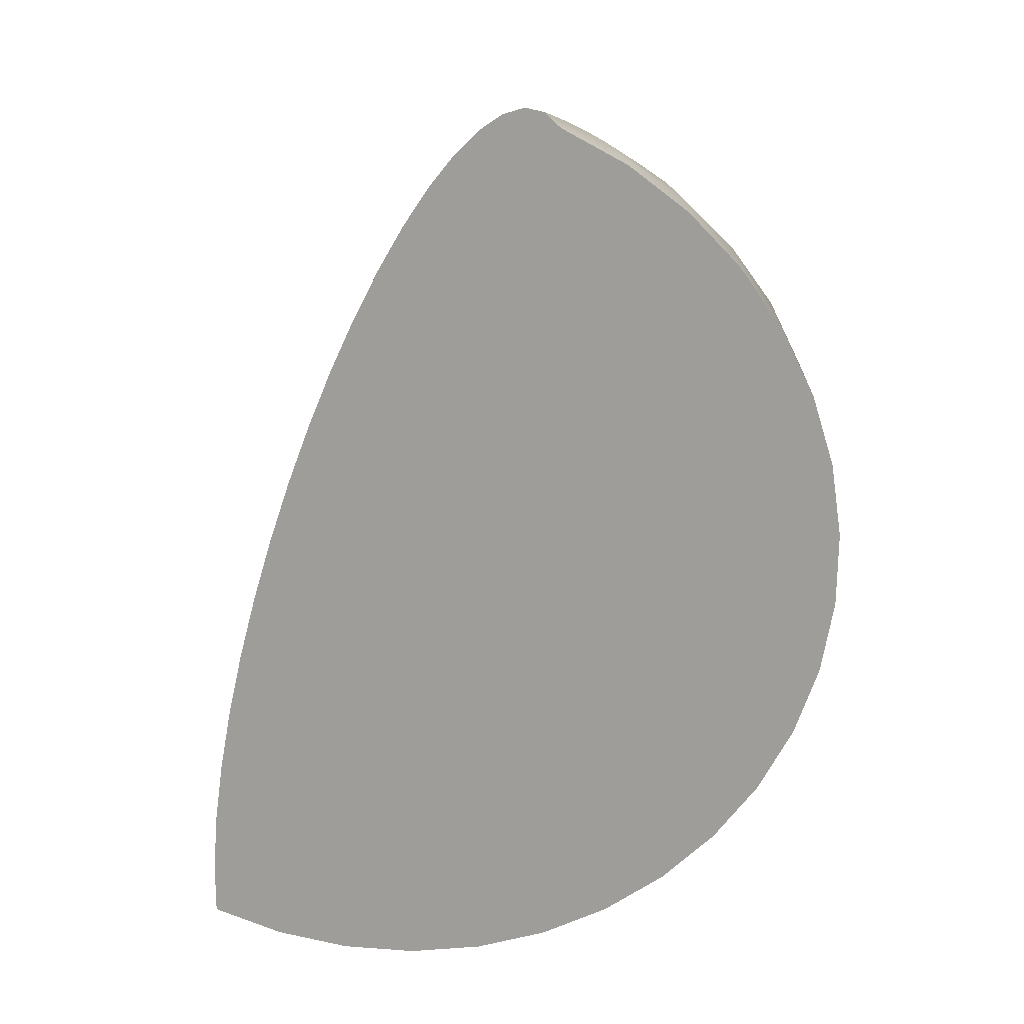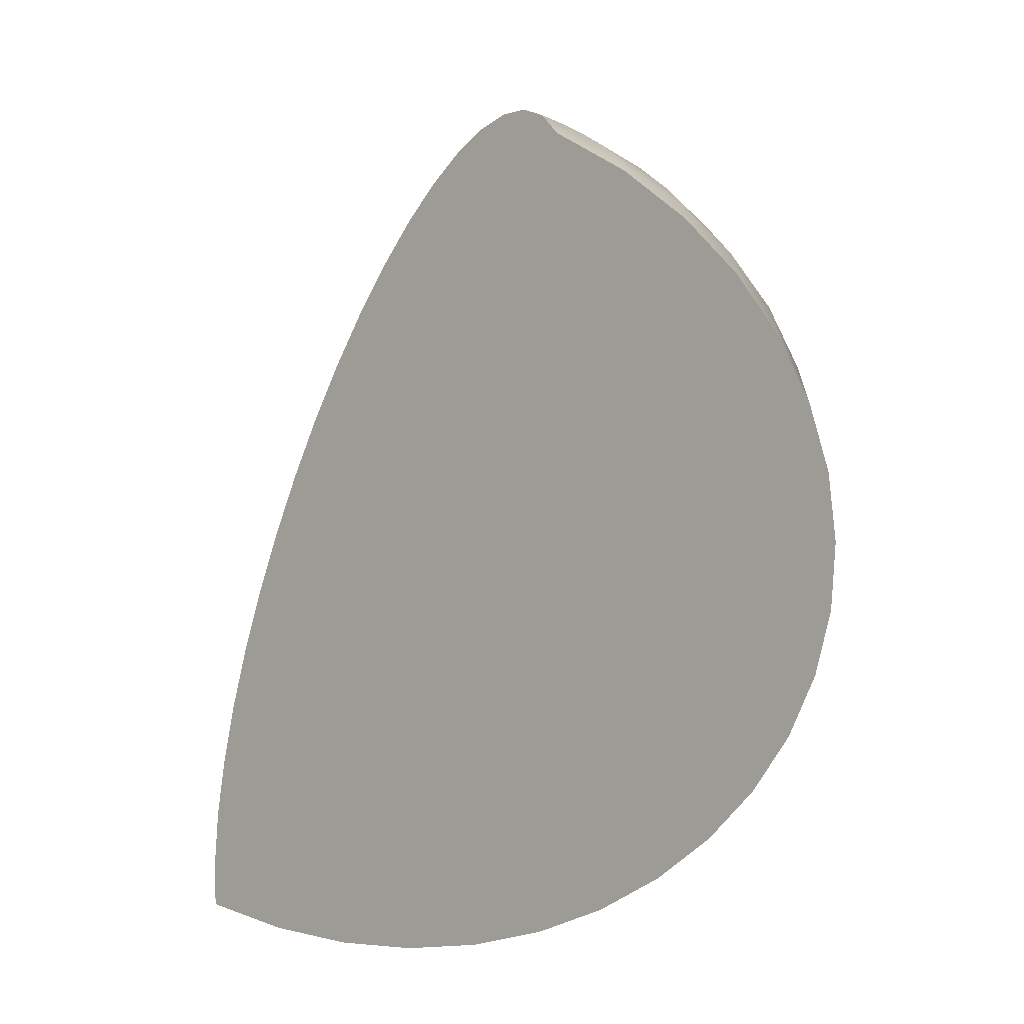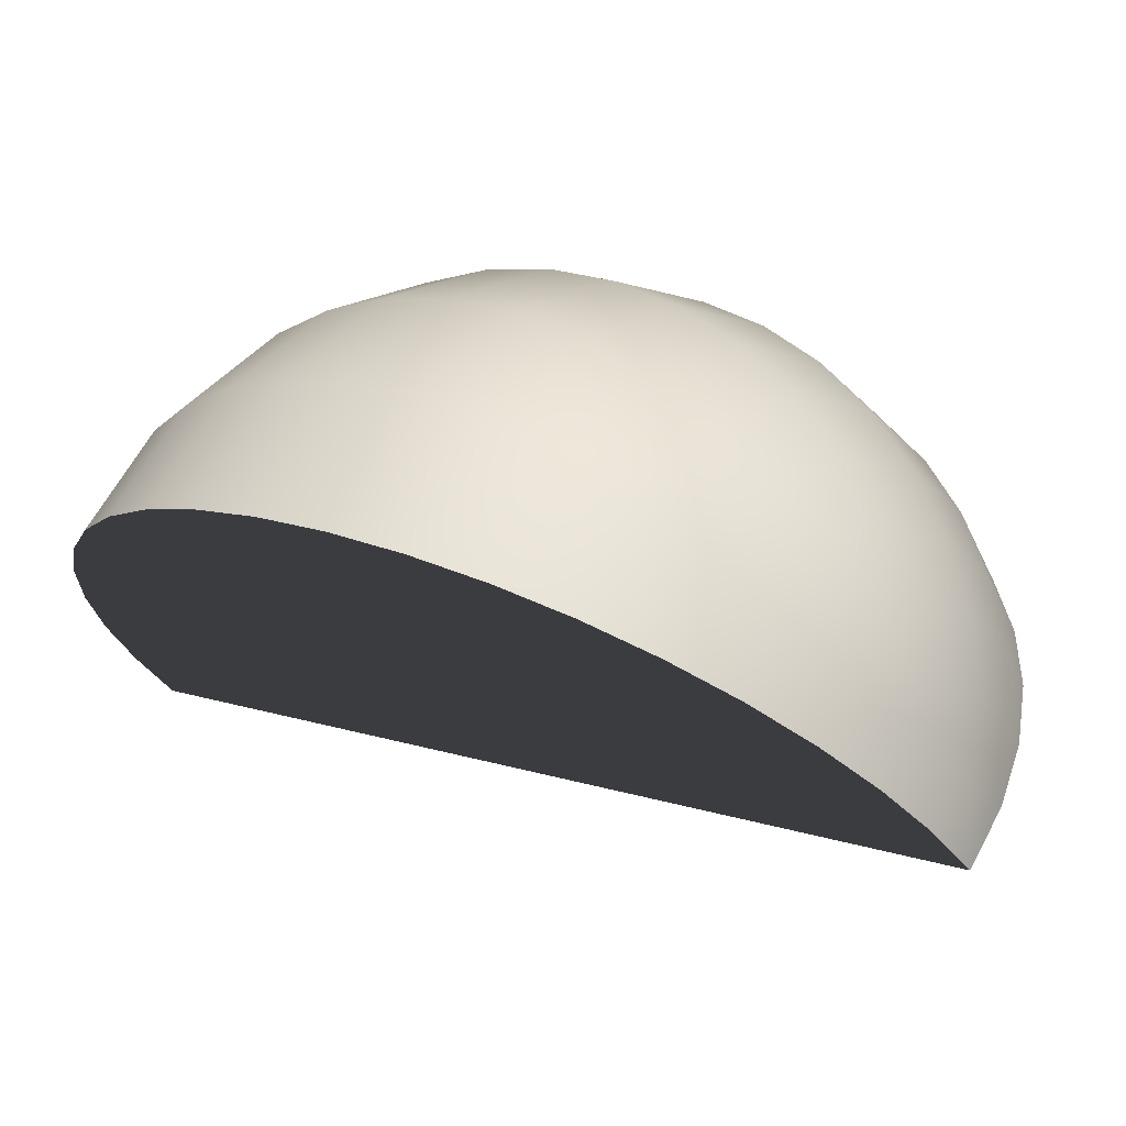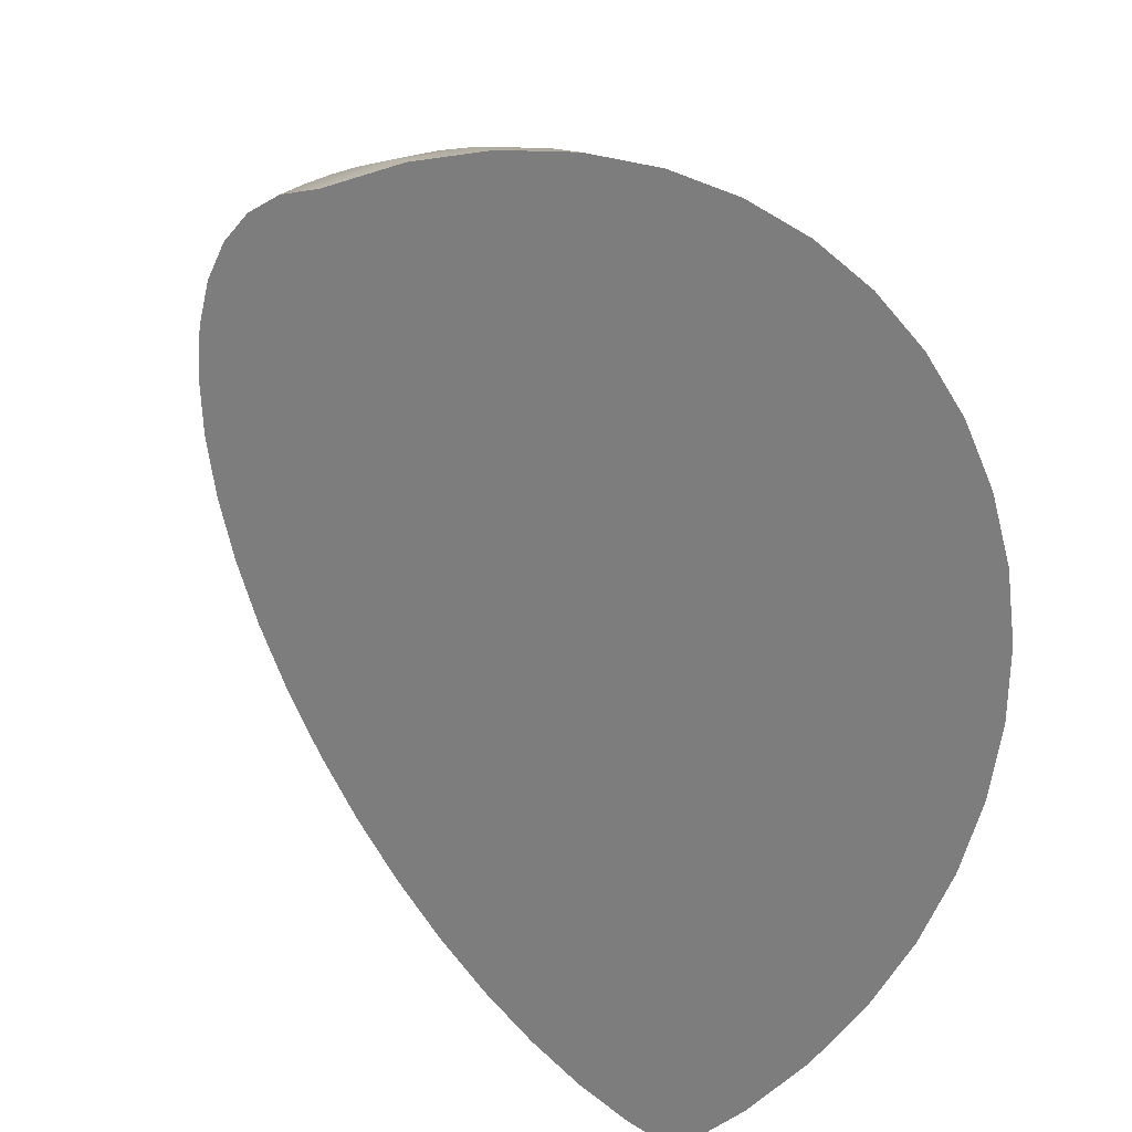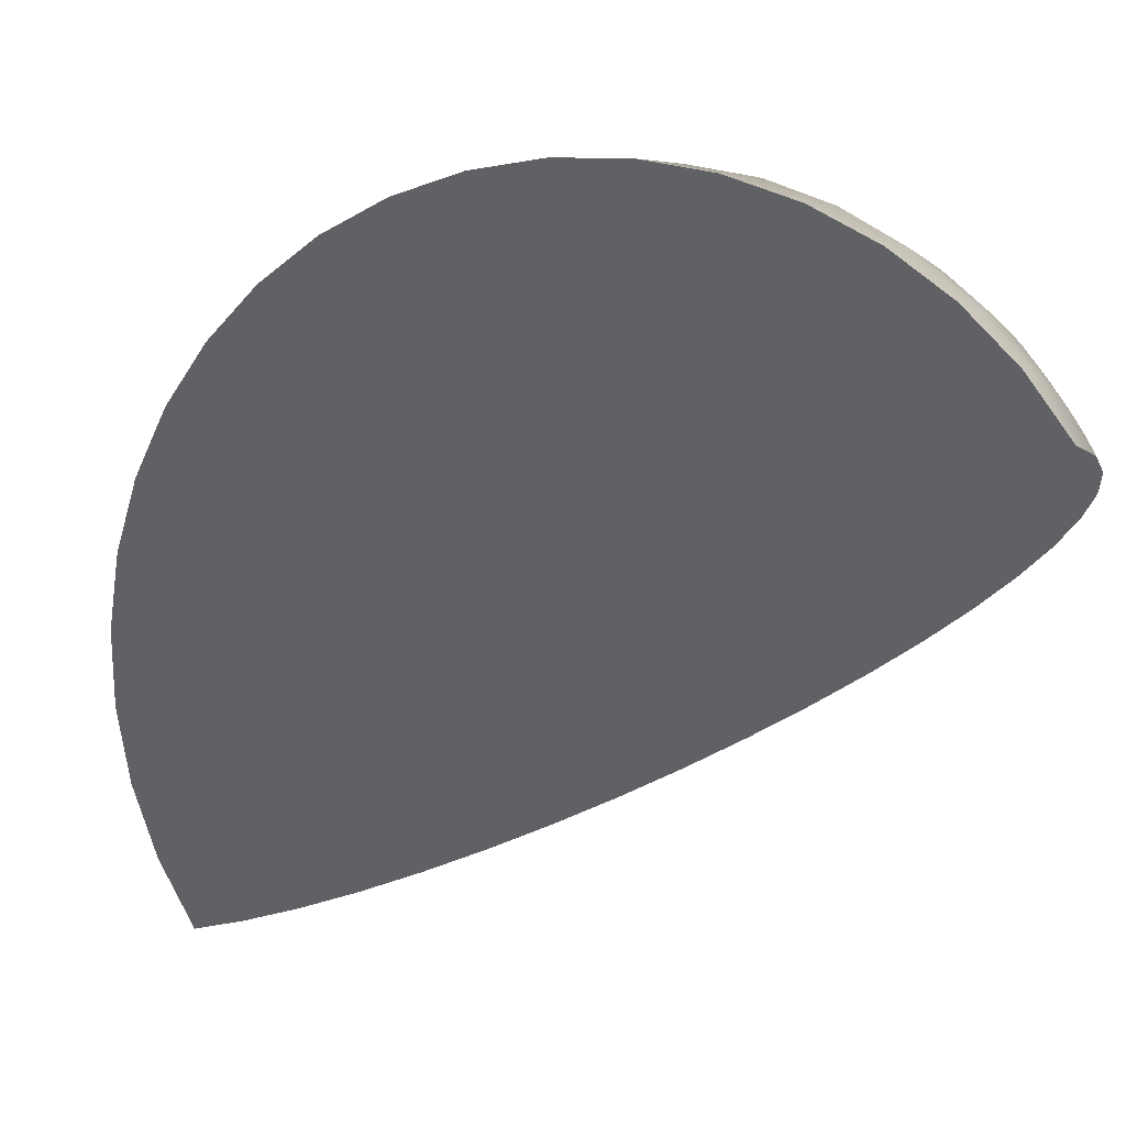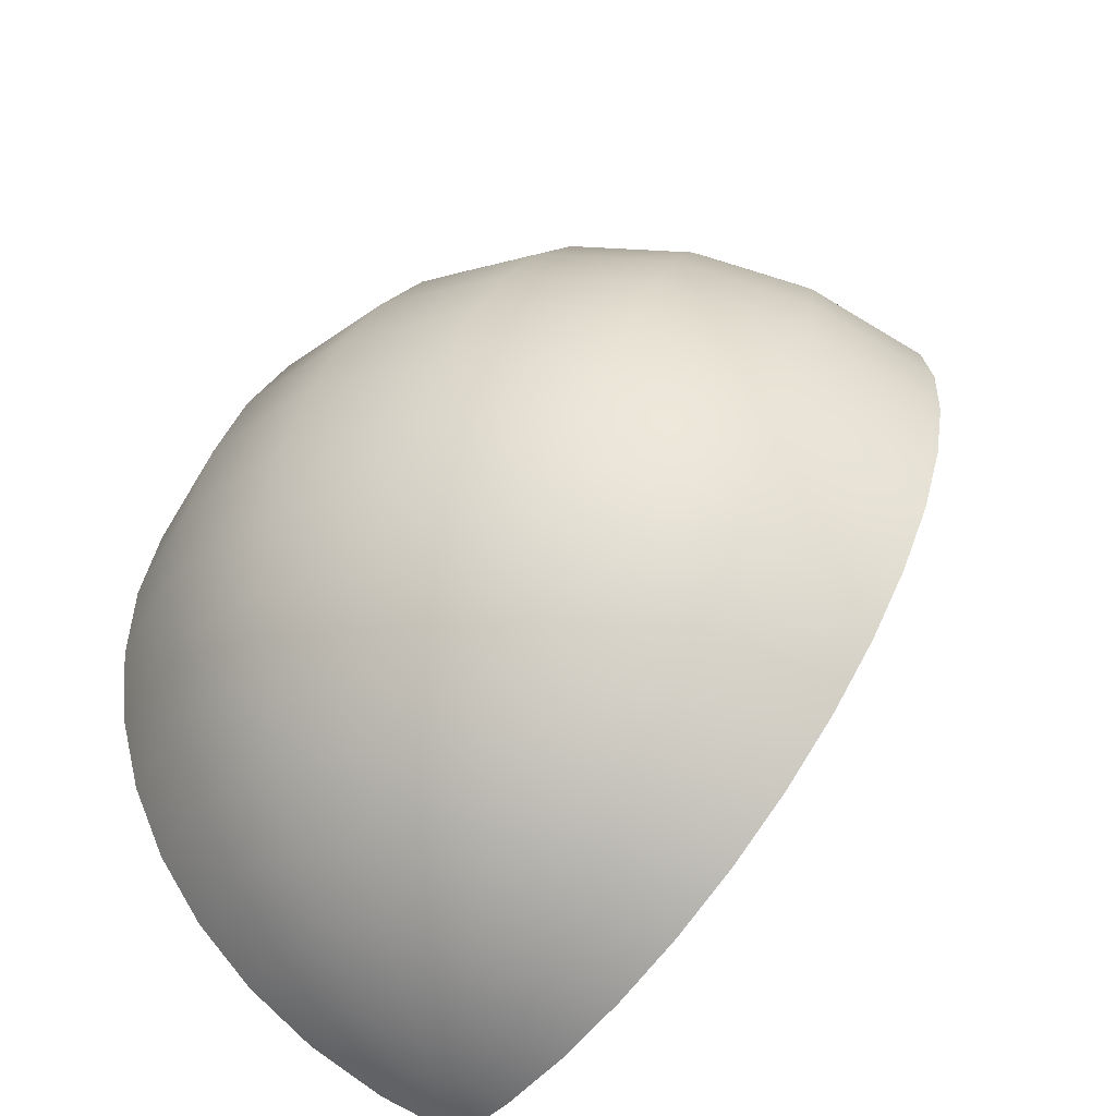
<metadata>
{"format":"obj","ext":"obj","renderer":"f3d","projection":"perspective","resolution":1024,"background":"white","views":[{"elev":19.3,"azim":28.6,"up":"+Z"},{"elev":20.3,"azim":30.0,"up":"+Z"},{"elev":27.3,"azim":-31.9,"up":"+Y"},{"elev":-59.9,"azim":40.3,"up":"+Y"},{"elev":-64.2,"azim":148.0,"up":"+Y"},{"elev":36.2,"azim":-141.6,"up":"+Y"}]}
</metadata>
<code>
g default
v 0.2639 0.2729 0.9251
v 0.3022 0.2965 0.9059
v 0.3463 0.3058 0.8869
v 0.3918 0.3001 0.8697
v 0.4343 0.2798 0.8562
v 0.4695 0.2469 0.8477
v 0.4941 0.2046 0.845
v 0.1561 0.3859 0.9092
v 0.2319 0.4324 0.8713
v 0.319 0.4509 0.8336
v 0.4089 0.4395 0.7998
v 0.4927 0.3994 0.7732
v 0.5623 0.3344 0.7563
v 0.6108 0.2509 0.751
v 0.04453 0.4894 0.8709
v 0.1559 0.5577 0.8153
v 0.2838 0.5849 0.7599
v 0.4158 0.5681 0.7102
v 0.539 0.5091 0.671
v 0.6412 0.4137 0.6463
v 0.7125 0.2911 0.6384
v -0.06817 0.5808 0.8112
v 0.076 0.6693 0.7391
v 0.2416 0.7044 0.6674
v 0.4126 0.6827 0.603
v 0.572 0.6064 0.5524
v 0.7044 0.4828 0.5204
v 0.7967 0.3241 0.5102
v -0.1792 0.6579 0.7315
v -0.005748 0.7644 0.6448
v 0.1935 0.8066 0.5585
v 0.3991 0.7806 0.4811
v 0.5909 0.6887 0.4201
v 0.7502 0.54 0.3816
v 0.8612 0.3491 0.3693
v -0.2858 0.7188 0.6338
v -0.08736 0.8406 0.5345
v 0.1406 0.889 0.4358
v 0.3759 0.8591 0.3473
v 0.5953 0.754 0.2775
v 0.7775 0.5839 0.2335
v 0.9046 0.3655 0.2194
v -0.3854 0.762 0.5205
v -0.1668 0.8962 0.4112
v 0.08429 0.9494 0.3024
v 0.3434 0.9166 0.2049
v 0.585 0.8008 0.1281
v 0.7857 0.6135 0.07959
v 0.9257 0.3729 0.06409
v -0.4754 0.7864 0.3943
v -0.2422 0.9297 0.2777
v 0.02586 0.9865 0.1616
v 0.3024 0.9514 0.05749
v 0.5604 0.8279 -0.02447
v 0.7745 0.6279 -0.07626
v 0.9239 0.3711 -0.09281
v -0.5538 0.7915 0.2585
v -0.3115 0.9403 0.1373
v -0.0332 0.9993 0.01678
v 0.254 0.9629 -0.09134
v 0.5219 0.8346 -0.1765
v 0.7443 0.6269 -0.2302
v 0.8995 0.3602 -0.2474
v -0.6185 0.7771 0.1163
v -0.3733 0.9277 -0.00641
v -0.09145 0.9875 -0.1284
v 0.1993 0.9506 -0.2379
v 0.4706 0.8207 -0.3241
v 0.6958 0.6104 -0.3785
v 0.8528 0.3404 -0.3959
v -0.668 0.7436 -0.02882
v -0.4258 0.8923 -0.15
v -0.1474 0.9514 -0.2705
v 0.1397 0.9149 -0.3786
v 0.4077 0.7866 -0.4637
v 0.6301 0.5789 -0.5175
v 0.7852 0.3122 -0.5347
v -0.7011 0.6917 -0.1732
v -0.4678 0.8349 -0.2899
v -0.1998 0.8918 -0.4059
v 0.07673 0.8567 -0.51
v 0.3347 0.7332 -0.592
v 0.5489 0.5332 -0.6438
v 0.6983 0.2764 -0.6603
v -0.7169 0.6228 -0.3133
v -0.4983 0.757 -0.4226
v -0.2472 0.8103 -0.5313
v 0.01182 0.7774 -0.6289
v 0.2535 0.6617 -0.7056
v 0.4542 0.4743 -0.7542
v 0.5941 0.2337 -0.7697
v -0.715 0.5386 -0.4457
v -0.5166 0.6604 -0.5449
v -0.2886 0.7088 -0.6437
v -0.05337 0.679 -0.7322
v 0.1661 0.5739 -0.8019
v 0.3483 0.4038 -0.846
v 0.4753 0.1853 -0.8601
v -0.6956 0.4411 -0.5671
v -0.5221 0.5476 -0.6538
v -0.3229 0.5899 -0.7401
v -0.1173 0.5638 -0.8175
v 0.07455 0.4719 -0.8785
v 0.2338 0.3233 -0.917
v 0.3449 0.1323 -0.9293
v -0.659 0.3328 -0.6745
v -0.5148 0.4213 -0.7467
v -0.3492 0.4564 -0.8184
v -0.1782 0.4348 -0.8827
v -0.0188 0.3584 -0.9334
v 0.1136 0.2348 -0.9654
v 0.2059 0.0761 -0.9756
v -0.6061 0.2162 -0.7654
v -0.4948 0.2846 -0.8211
v -0.3669 0.3118 -0.8765
v -0.2349 0.295 -0.9262
v -0.1117 0.236 -0.9653
v -0.009467 0.1406 -0.99
v 0.06185 0.01799 -0.9979
v -0.5384 0.09438 -0.8374
v -0.4626 0.1409 -0.8753
v -0.3755 0.1594 -0.913
v -0.2857 0.148 -0.9468
v -0.2018 0.1079 -0.9735
v -0.1323 0.04288 -0.9903
v -0.08372 -0.04056 -0.9957
v -0.4574 -0.0298 -0.8888
v -0.419 -0.006245 -0.908
v -0.3749 0.003107 -0.927
v -0.3295 -0.002661 -0.9442
v -0.287 -0.02299 -0.9576
v -0.2518 -0.05588 -0.9662
v -0.2272 -0.09812 -0.9689
v 0.3651 0.1533 0.9183
v -0.3651 -0.1533 -0.9183
g pSphere1
f 1 2 9 8
f 2 3 10 9
f 3 4 11 10
f 4 5 12 11
f 5 6 13 12
f 6 7 14 13
f 8 9 16 15
f 9 10 17 16
f 10 11 18 17
f 11 12 19 18
f 12 13 20 19
f 13 14 21 20
f 15 16 23 22
f 16 17 24 23
f 17 18 25 24
f 18 19 26 25
f 19 20 27 26
f 20 21 28 27
f 22 23 30 29
f 23 24 31 30
f 24 25 32 31
f 25 26 33 32
f 26 27 34 33
f 27 28 35 34
f 29 30 37 36
f 30 31 38 37
f 31 32 39 38
f 32 33 40 39
f 33 34 41 40
f 34 35 42 41
f 36 37 44 43
f 37 38 45 44
f 38 39 46 45
f 39 40 47 46
f 40 41 48 47
f 41 42 49 48
f 43 44 51 50
f 44 45 52 51
f 45 46 53 52
f 46 47 54 53
f 47 48 55 54
f 48 49 56 55
f 50 51 58 57
f 51 52 59 58
f 52 53 60 59
f 53 54 61 60
f 54 55 62 61
f 55 56 63 62
f 57 58 65 64
f 58 59 66 65
f 59 60 67 66
f 60 61 68 67
f 61 62 69 68
f 62 63 70 69
f 64 65 72 71
f 65 66 73 72
f 66 67 74 73
f 67 68 75 74
f 68 69 76 75
f 69 70 77 76
f 71 72 79 78
f 72 73 80 79
f 73 74 81 80
f 74 75 82 81
f 75 76 83 82
f 76 77 84 83
f 78 79 86 85
f 79 80 87 86
f 80 81 88 87
f 81 82 89 88
f 82 83 90 89
f 83 84 91 90
f 85 86 93 92
f 86 87 94 93
f 87 88 95 94
f 88 89 96 95
f 89 90 97 96
f 90 91 98 97
f 92 93 100 99
f 93 94 101 100
f 94 95 102 101
f 95 96 103 102
f 96 97 104 103
f 97 98 105 104
f 99 100 107 106
f 100 101 108 107
f 101 102 109 108
f 102 103 110 109
f 103 104 111 110
f 104 105 112 111
f 106 107 114 113
f 107 108 115 114
f 108 109 116 115
f 109 110 117 116
f 110 111 118 117
f 111 112 119 118
f 113 114 121 120
f 114 115 122 121
f 115 116 123 122
f 116 117 124 123
f 117 118 125 124
f 118 119 126 125
f 120 121 128 127
f 121 122 129 128
f 122 123 130 129
f 123 124 131 130
f 124 125 132 131
f 125 126 133 132
f 2 1 134
f 3 2 134
f 4 3 134
f 5 4 134
f 6 5 134
f 7 6 134
f 127 128 135
f 128 129 135
f 129 130 135
f 130 131 135
f 131 132 135
f 132 133 135
f 135 133 126 119 112 105 98 91 84 77 70 63 56 49 42 35 28 21 14 7 134 1 8 15 22 29 36 43 50 57 64 71 78 85 92 99 106 113 120 127

</code>
